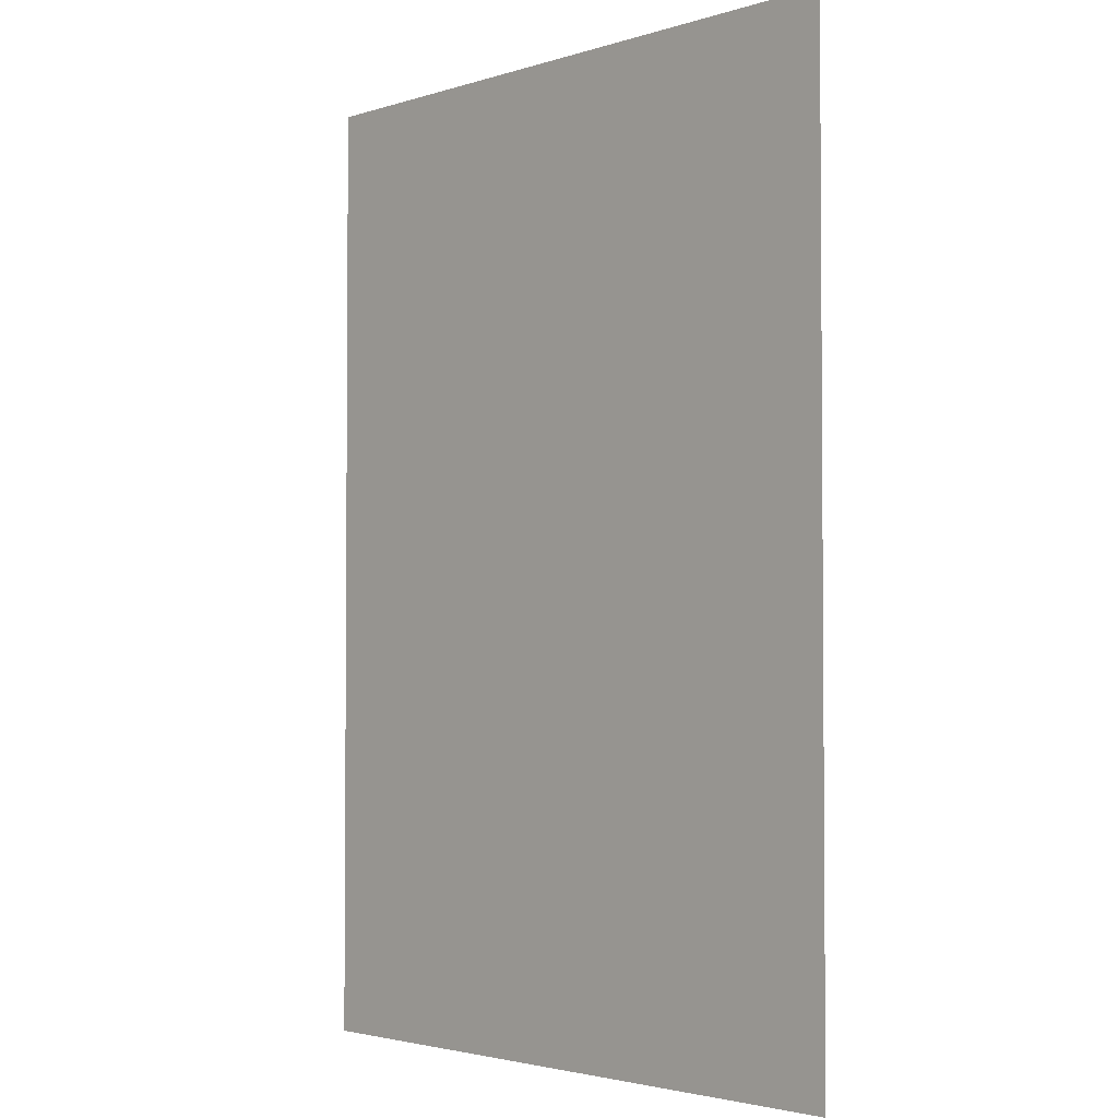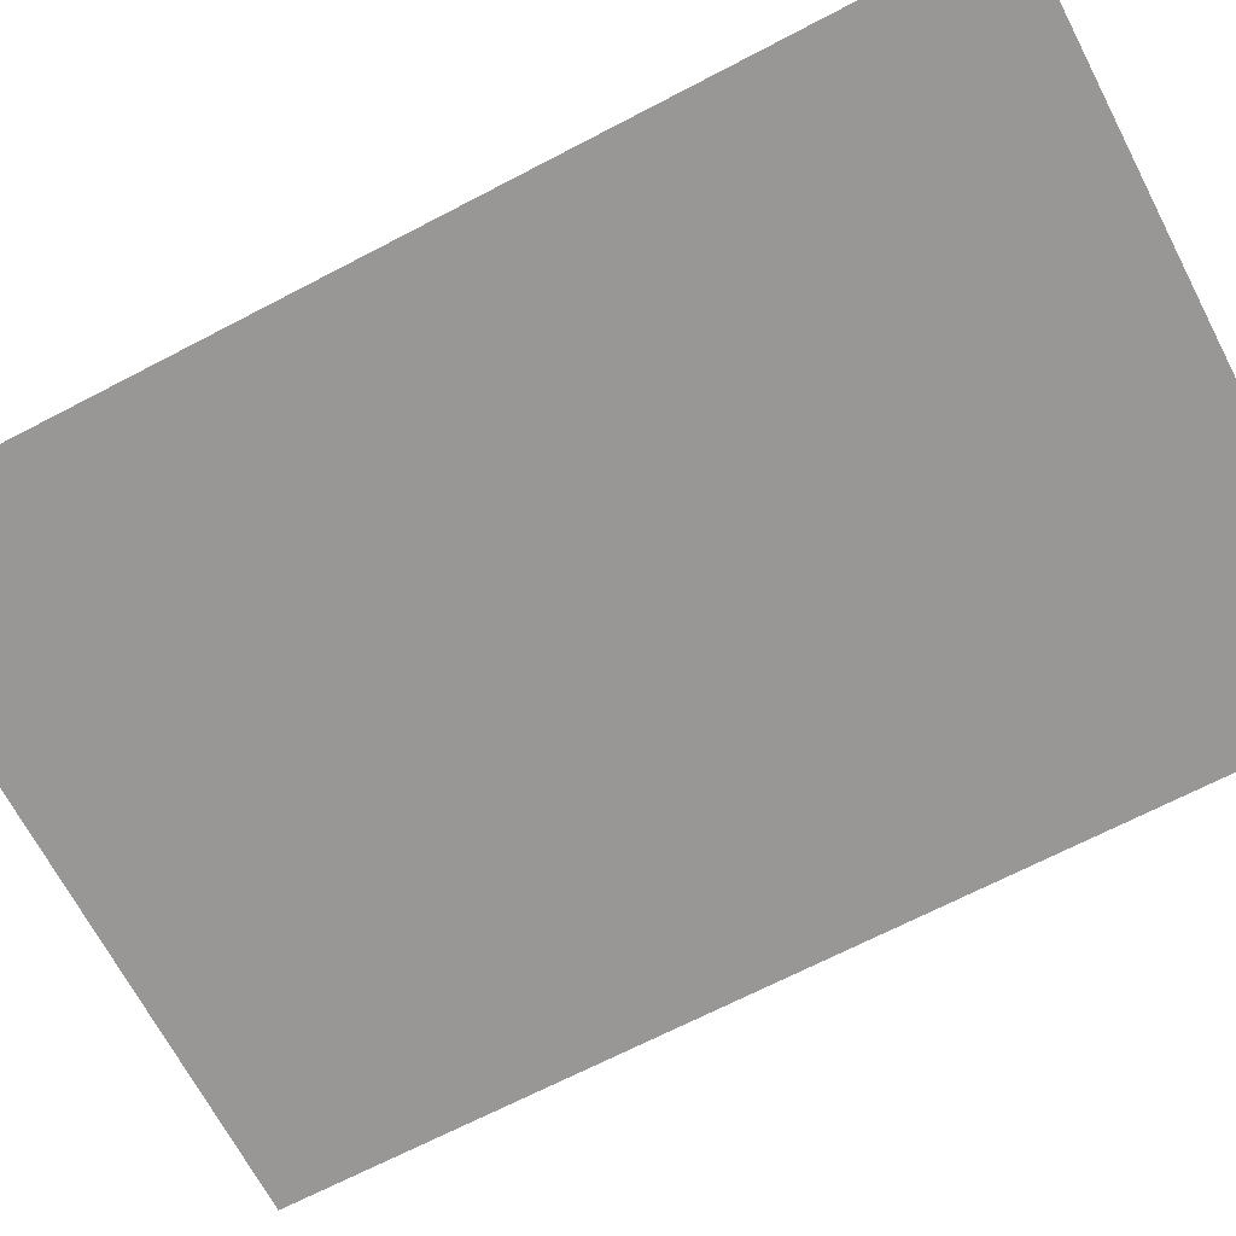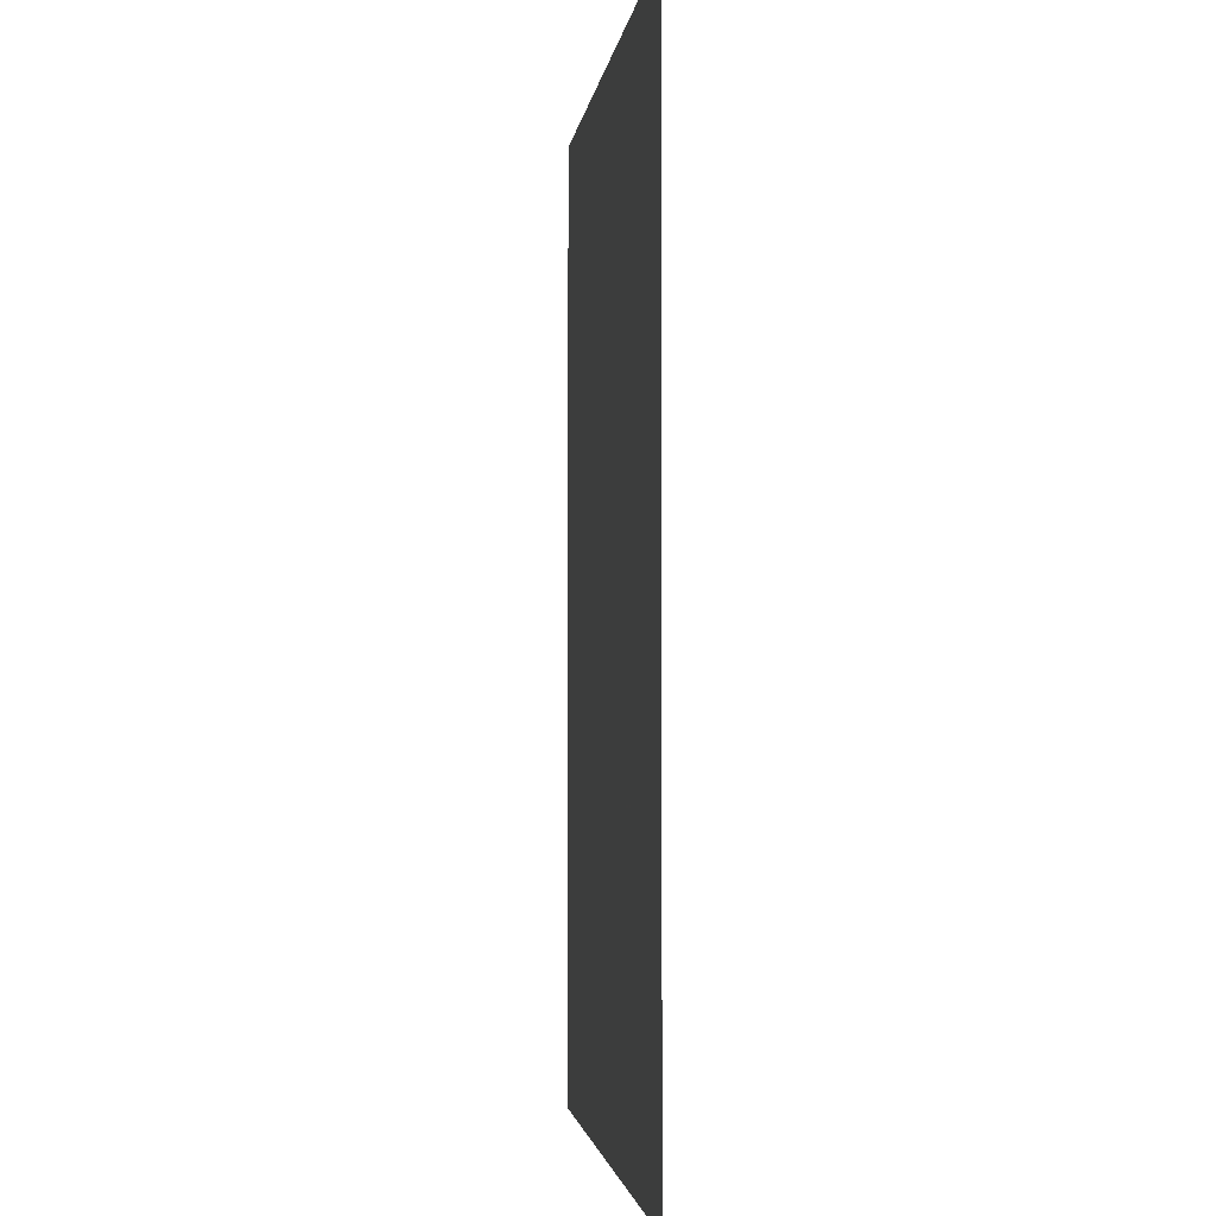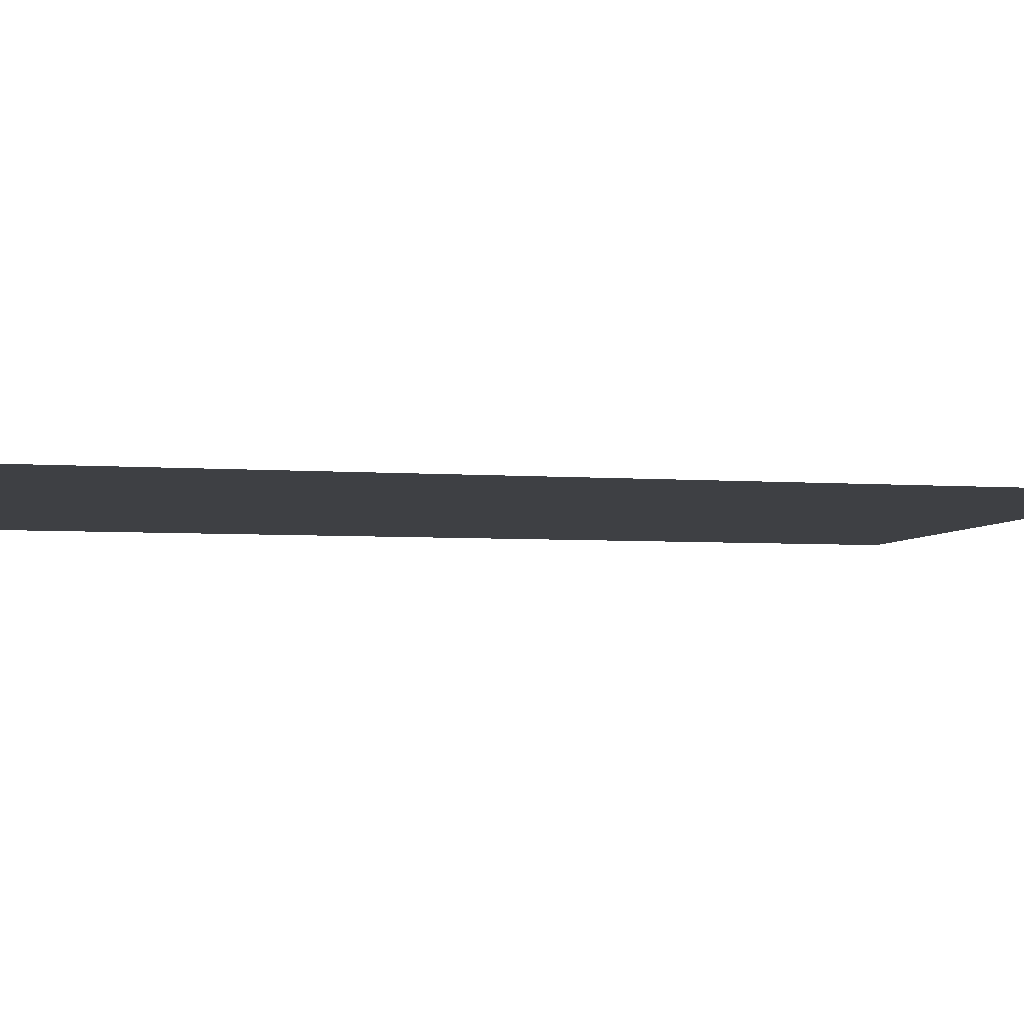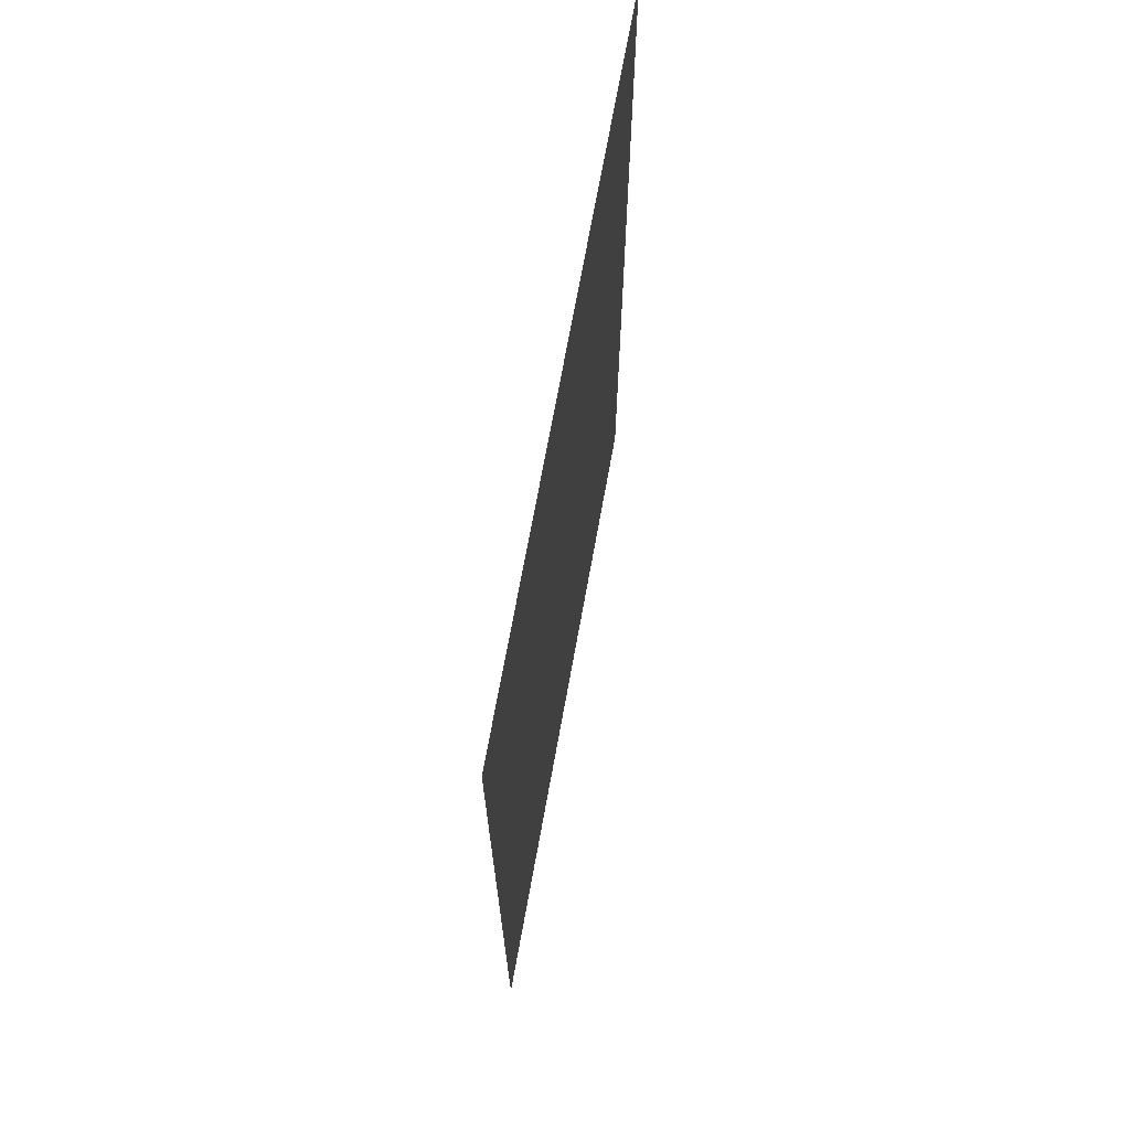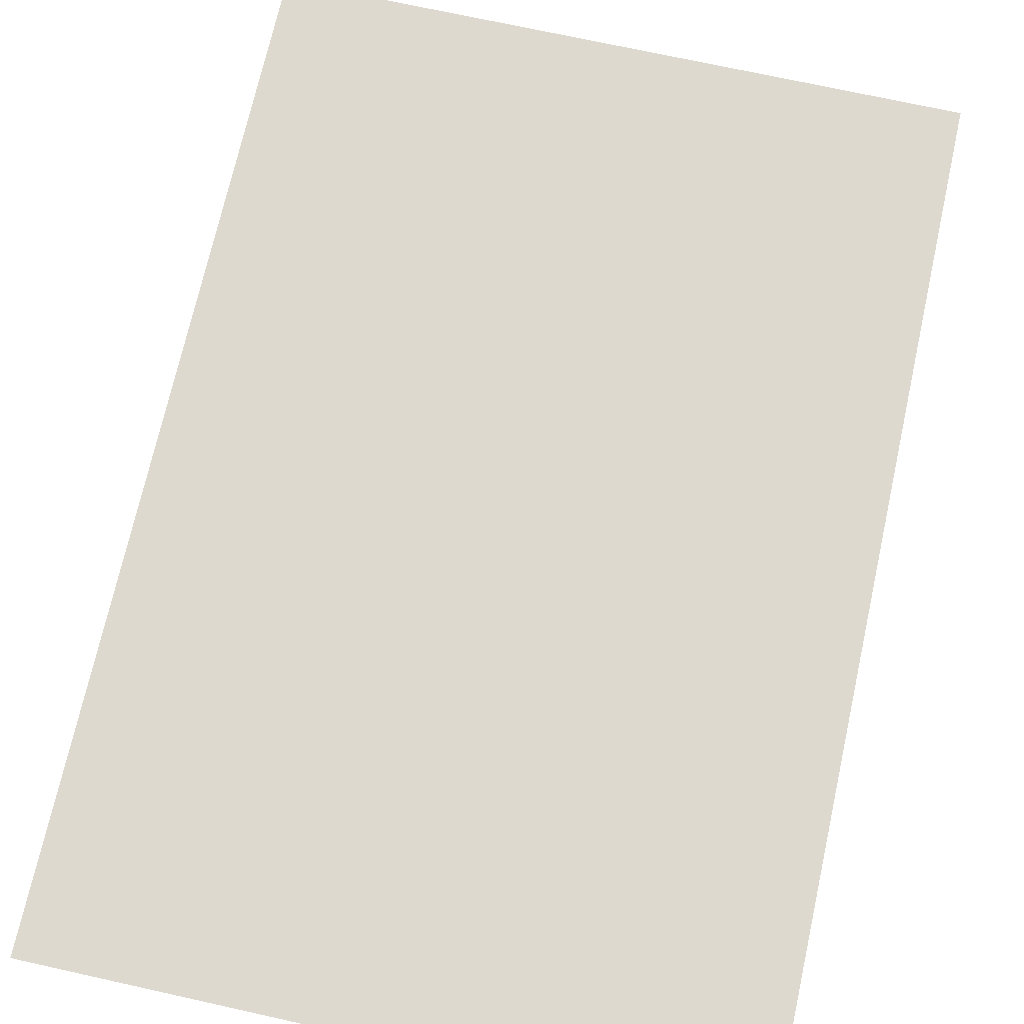
<metadata>
{"format":"obj","ext":"obj","renderer":"f3d","projection":"perspective","resolution":1024,"background":"white","views":[{"elev":-2.7,"azim":47.1,"up":"+Y"},{"elev":-68.3,"azim":-62.4,"up":"+Z"},{"elev":-2.7,"azim":-97.0,"up":"+Y"},{"elev":-4.7,"azim":-103.6,"up":"+Z"},{"elev":71.0,"azim":-79.7,"up":"+Y"},{"elev":71.6,"azim":12.5,"up":"+Z"}]}
</metadata>
<code>
v 1588 -4769 71.1
v 1588 -4645 71.1
v 1588 -4521 71.1
v 1588 -4398 71.1
v 1673 -4769 71.1
v 1673 -4645 71.1
v 1673 -4521 71.1
v 1673 -4398 71.1
v 1757 -4769 71.1
v 1757 -4645 71.1
v 1757 -4521 71.1
v 1757 -4398 71.1
v 1842 -4769 71.1
v 1842 -4645 71.1
v 1842 -4521 71.1
v 1842 -4398 71.1
f 1 2 6
f 1 6 5
f 2 3 7
f 2 7 6
f 3 4 8
f 3 8 7
f 5 6 10
f 5 10 9
f 6 7 11
f 6 11 10
f 7 8 12
f 7 12 11
f 9 10 14
f 9 14 13
f 10 11 15
f 10 15 14
f 11 12 16
f 11 16 15

</code>
